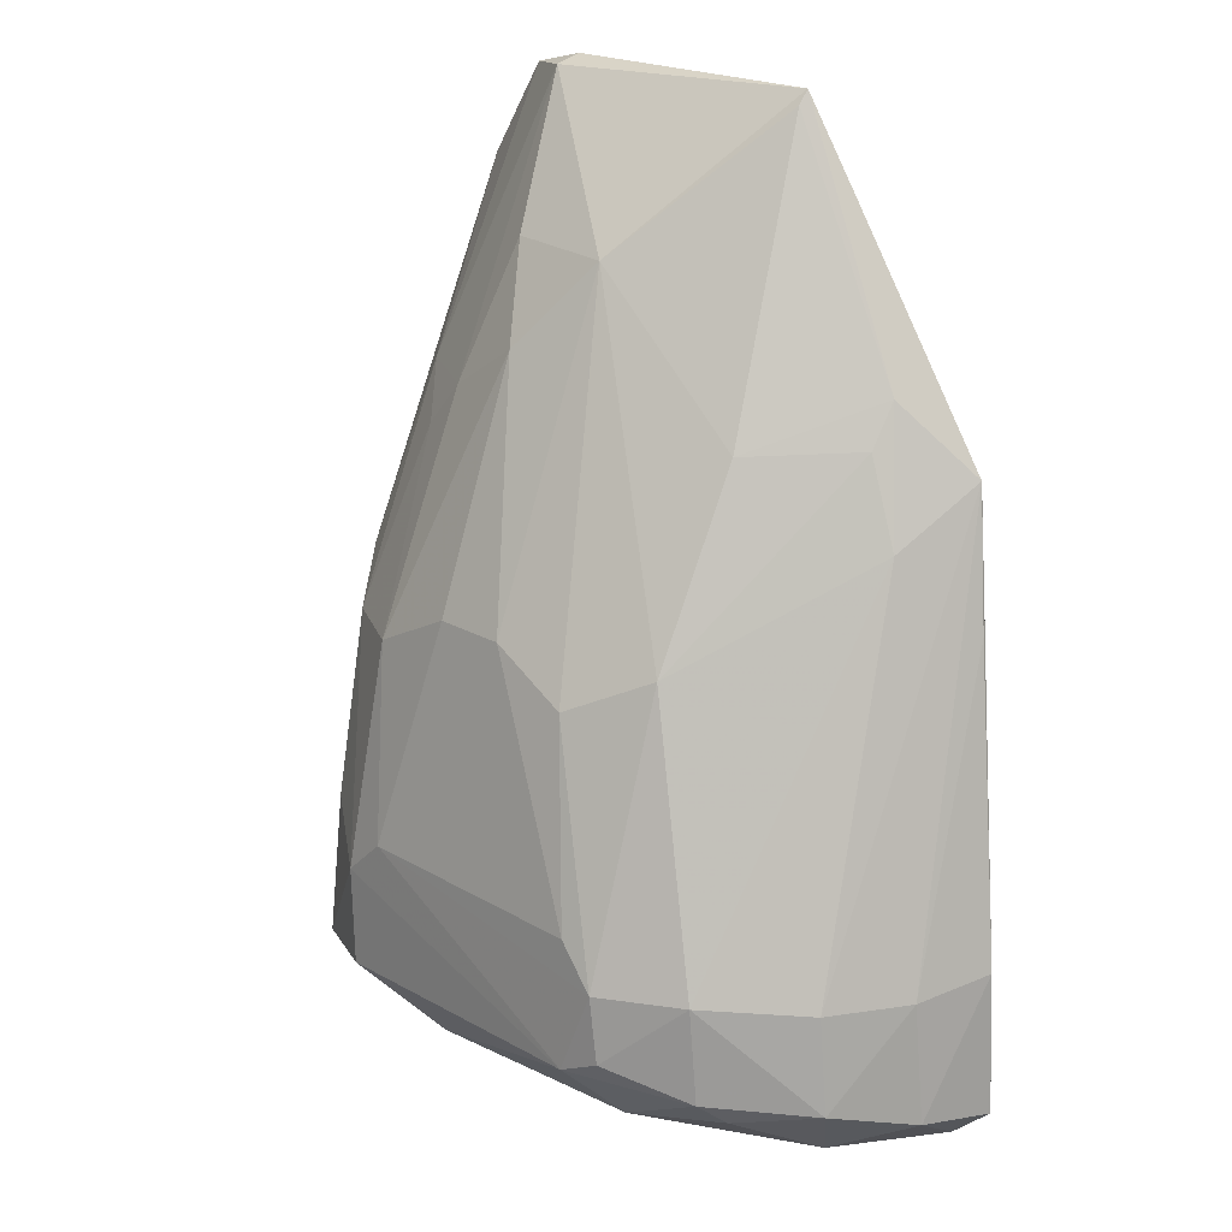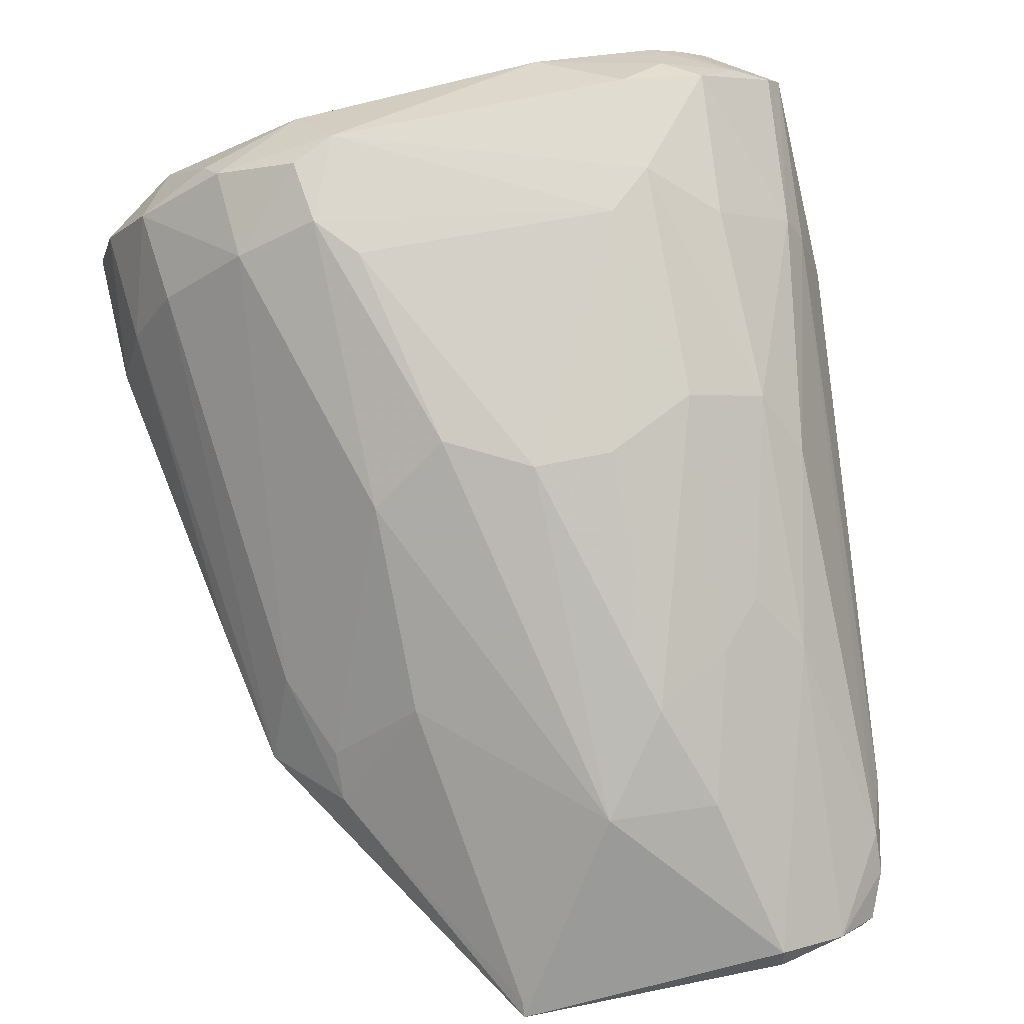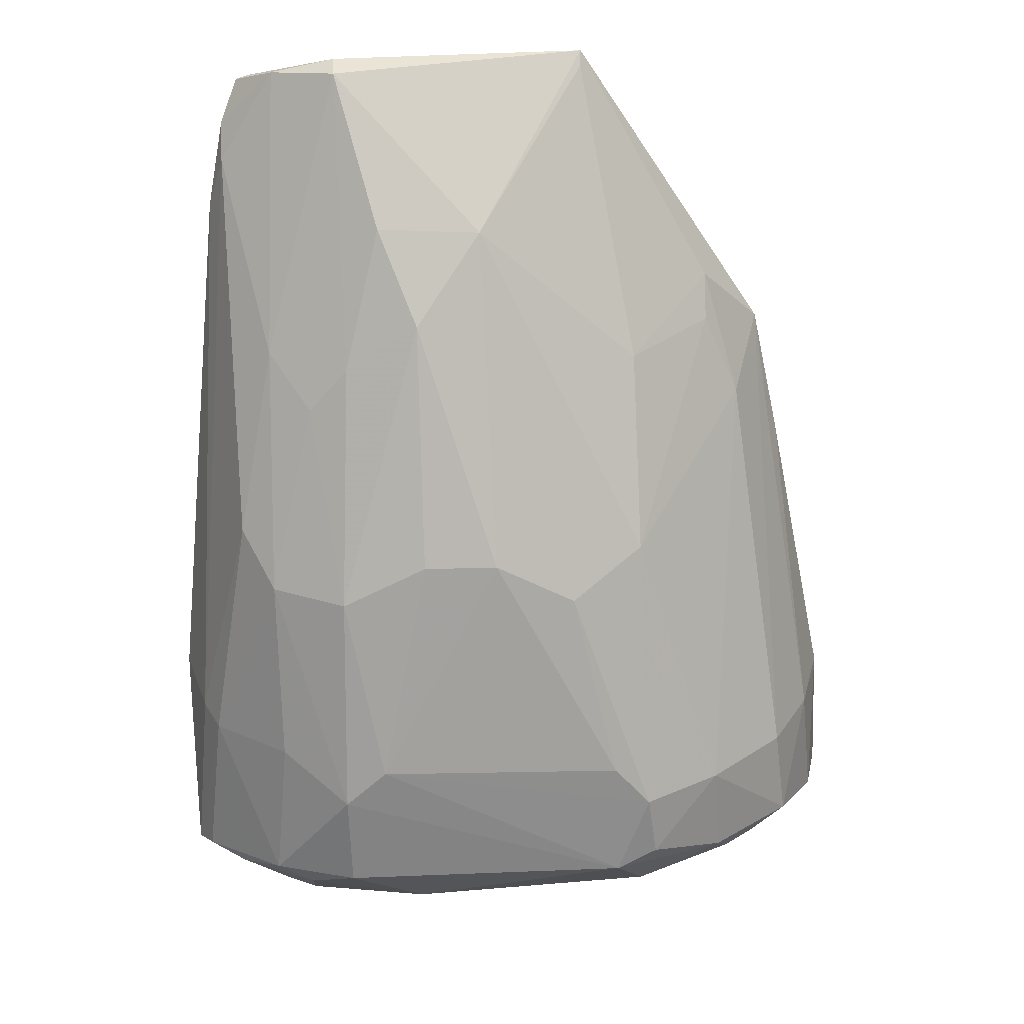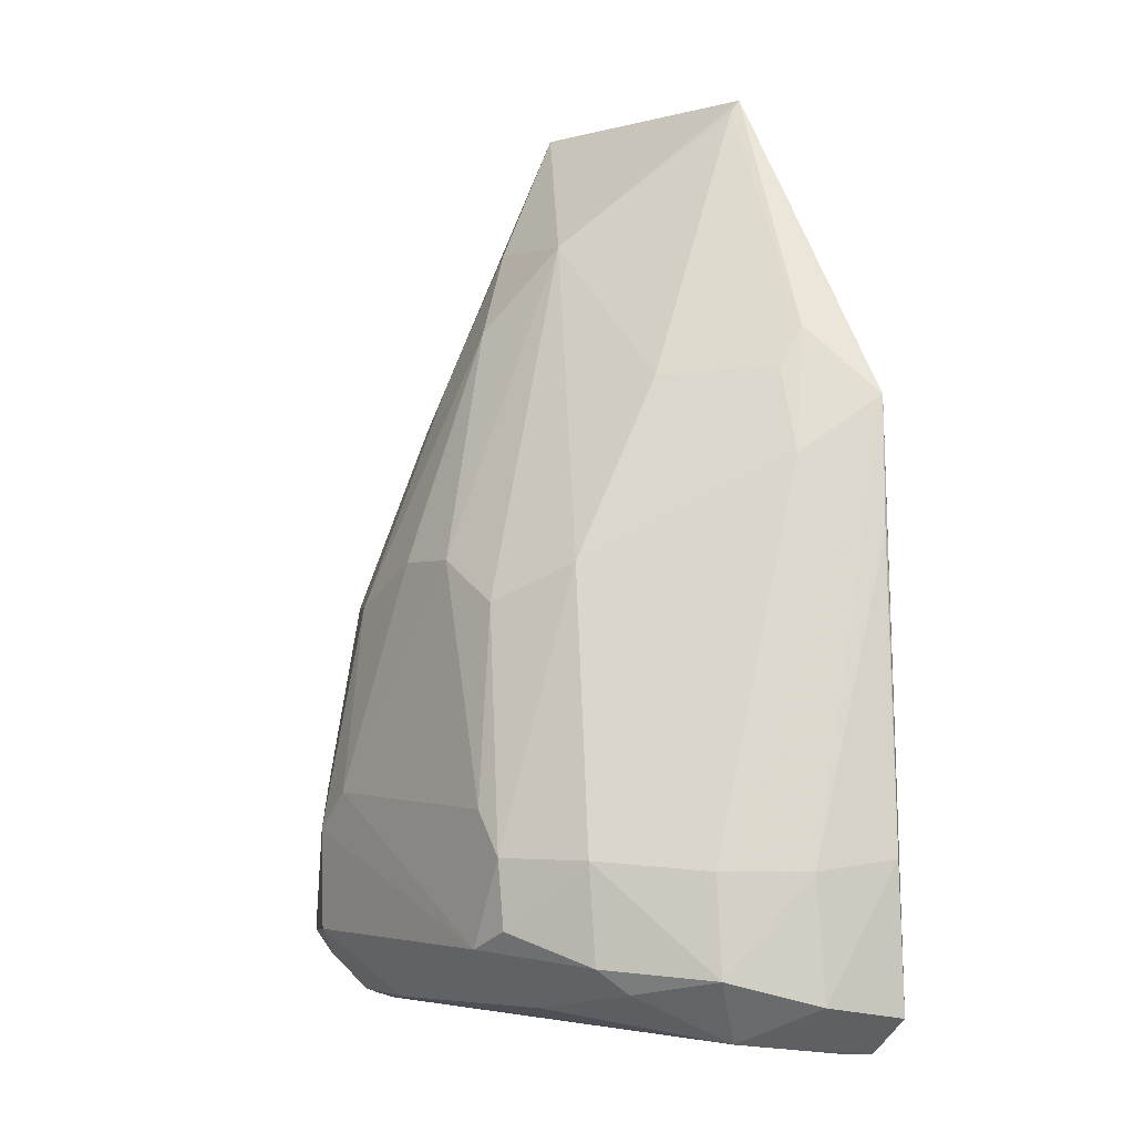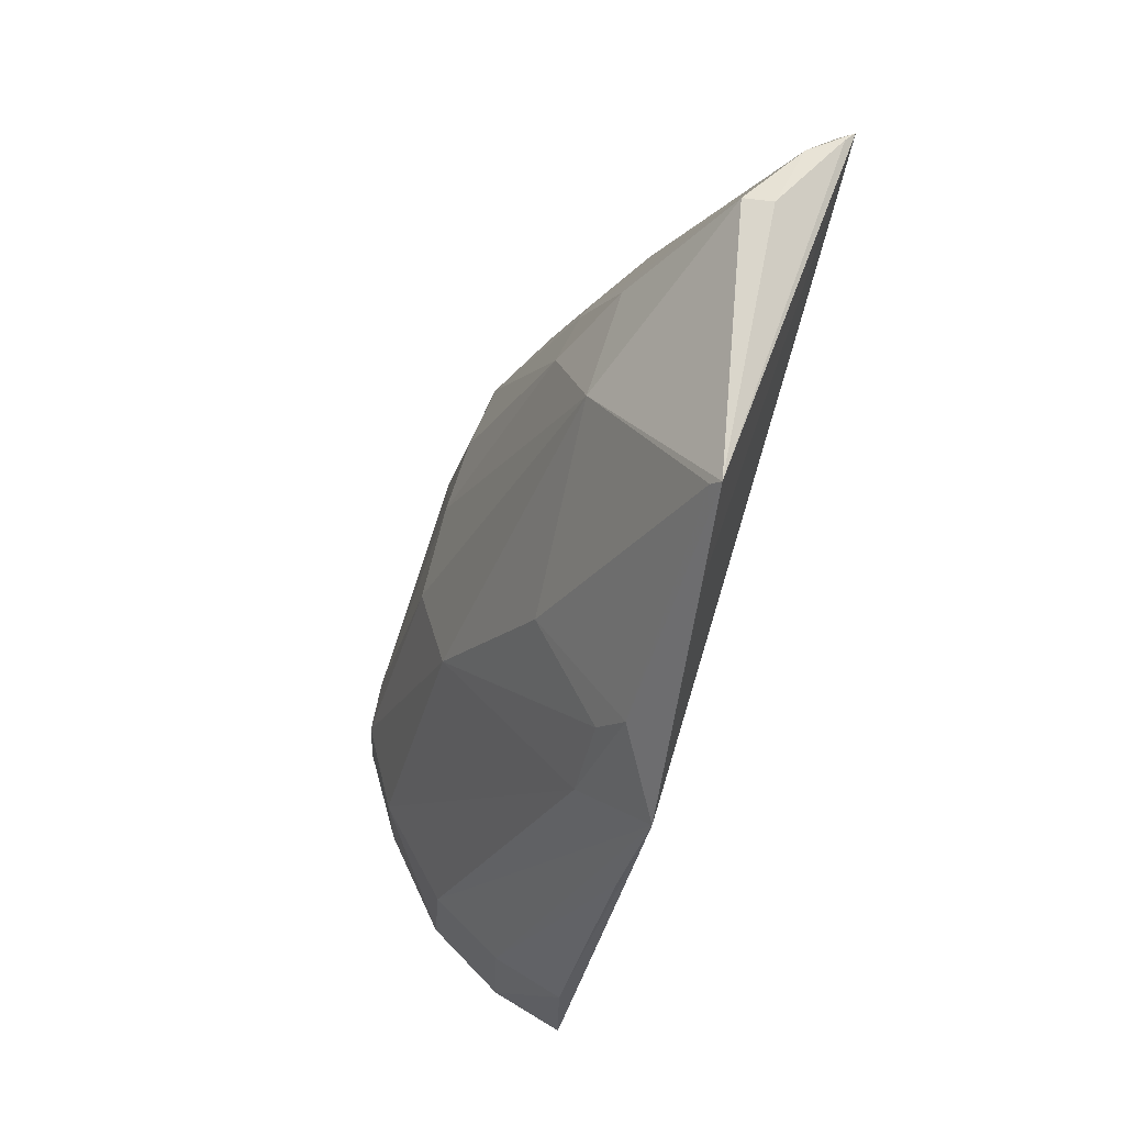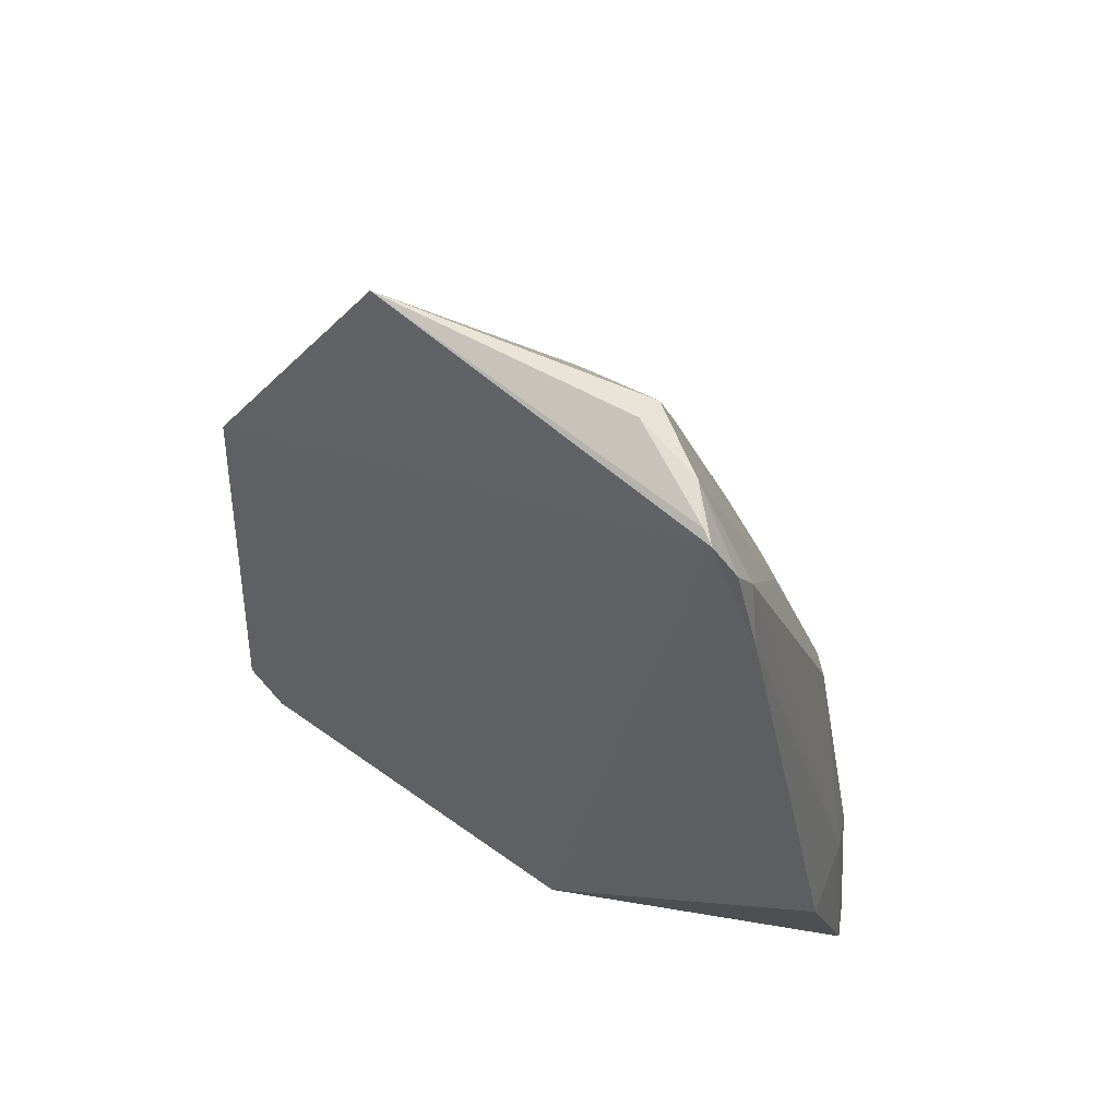
<metadata>
{"format":"obj","ext":"obj","renderer":"f3d","projection":"perspective","resolution":1024,"background":"white","views":[{"elev":22.0,"azim":-134.7,"up":"+Z"},{"elev":69.9,"azim":-10.9,"up":"+Y"},{"elev":29.1,"azim":178.0,"up":"+Z"},{"elev":-1.4,"azim":-124.7,"up":"+Z"},{"elev":68.1,"azim":-73.6,"up":"+Z"},{"elev":52.8,"azim":37.5,"up":"+Z"}]}
</metadata>
<code>
v 0.02552 0.1171 0.09554
v 0.03761 0.114 0.08798
v 0.02545 0.147 0.01396
v -0.02377 0.1218 0.00613
v -0.01972 0.1139 0.06501
v 0.04347 0.1325 0.009158
v 0.02545 0.1424 0.04557
v 8.3e-05 0.1148 0.09544
v 0.0138 0.1209 0.003444
v 0.02545 0.1199 0.0949
v -0.006316 0.1472 0.02337
v 0.03243 0.1425 0.02755
v 0.03597 0.1125 0.09202
v -0.02496 0.12 0.006167
v 0.0443 0.124 0.02764
v 0.01811 0.1425 0.00787
v 0.03275 0.1288 0.06803
v 0.02163 0.147 0.02758
v -0.005428 0.1382 0.04961
v 0.03375 0.1432 0.01284
v -0.005479 0.1145 0.08689
v 0.03469 0.1131 0.09266
v 0.03203 0.116 0.09384
v -0.02293 0.1352 0.01348
v 0.04185 0.1321 0.02693
v 0.03932 0.1149 0.07912
v -0.01988 0.1315 0.007404
v 0.03664 0.1324 0.004603
v -0.003183 0.1477 0.01504
v 0.02466 0.1333 0.06808
v 0.03284 0.1387 0.04554
v 0.009696 0.1426 0.05
v 0.02574 0.147 0.02377
v -0.01339 0.1208 0.06771
v 0.03008 0.1394 0.00692
v 0.03763 0.1163 0.08457
v -0.02819 0.1199 0.02354
v -0.01393 0.1427 0.02347
v 0.04011 0.1356 0.02631
v -0.02713 0.1273 0.0111
v 0.03798 0.1388 0.01047
v -0.01591 0.1398 0.01187
v 0.02859 0.1332 0.06358
v -0.002701 0.1469 0.0274
v 0.01704 0.1425 0.0499
v 0.01741 0.1335 0.07284
v -0.01344 0.1182 0.07175
v -0.005032 0.1289 0.06715
v 0.03011 0.1434 0.01088
v 0.03338 0.1364 0.005899
v 0.03621 0.134 0.05003
v -0.0289 0.1198 0.009765
v -0.02595 0.1273 0.02264
v -0.01696 0.1217 0.05958
v 0.04186 0.1352 0.01023
v -0.01466 0.1425 0.01419
v -0.006208 0.1426 0.009798
v 0.001736 0.1428 0.04593
v 0.02123 0.1286 0.08149
v 0.01093 0.1289 0.0811
v 0.000157 0.1157 0.09414
v -0.02244 0.1161 0.05224
v -0.02175 0.1349 0.02273
v -0.007222 0.1472 0.017
f 10 8 1
f 13 5 9
f 14 9 5
f 14 4 9
f 15 9 6
f 21 13 8
f 21 8 5
f 21 5 13
f 22 1 8
f 22 8 13
f 23 13 2
f 23 22 13
f 23 10 1
f 23 1 22
f 23 17 10
f 25 15 6
f 26 13 9
f 26 9 15
f 26 2 13
f 26 15 25
f 27 9 4
f 27 4 14
f 28 6 9
f 28 27 16
f 28 9 27
f 29 3 16
f 29 11 18
f 30 10 17
f 33 29 18
f 33 3 29
f 33 20 3
f 33 12 20
f 33 18 7
f 33 31 12
f 33 7 31
f 36 23 2
f 36 17 23
f 36 2 26
f 36 26 25
f 38 19 11
f 39 20 12
f 39 12 31
f 39 25 6
f 40 27 14
f 40 24 27
f 42 27 24
f 43 30 17
f 43 17 31
f 43 31 7
f 43 7 30
f 44 32 18
f 44 18 11
f 45 7 18
f 45 18 32
f 46 45 32
f 46 30 7
f 46 7 45
f 47 5 8
f 48 19 34
f 48 34 47
f 49 35 16
f 49 16 3
f 49 3 20
f 49 41 35
f 49 20 41
f 50 28 16
f 50 16 35
f 50 41 28
f 50 35 41
f 51 31 17
f 51 17 36
f 51 39 31
f 51 36 25
f 51 25 39
f 52 14 5
f 52 5 37
f 52 40 14
f 52 37 40
f 53 40 37
f 53 24 40
f 54 34 19
f 54 19 38
f 54 47 34
f 54 5 47
f 55 39 6
f 55 6 28
f 55 28 41
f 55 41 20
f 55 20 39
f 56 42 24
f 56 24 38
f 57 29 16
f 57 16 27
f 57 27 42
f 57 56 29
f 57 42 56
f 58 44 11
f 58 11 19
f 58 32 44
f 59 10 30
f 59 30 46
f 60 46 32
f 60 32 58
f 60 58 19
f 60 19 48
f 60 59 46
f 60 8 10
f 60 10 59
f 61 48 47
f 61 47 8
f 61 60 48
f 61 8 60
f 62 53 37
f 62 37 5
f 62 5 53
f 63 38 24
f 63 24 53
f 63 54 38
f 63 53 5
f 63 5 54
f 64 56 38
f 64 38 11
f 64 11 29
f 64 29 56

</code>
